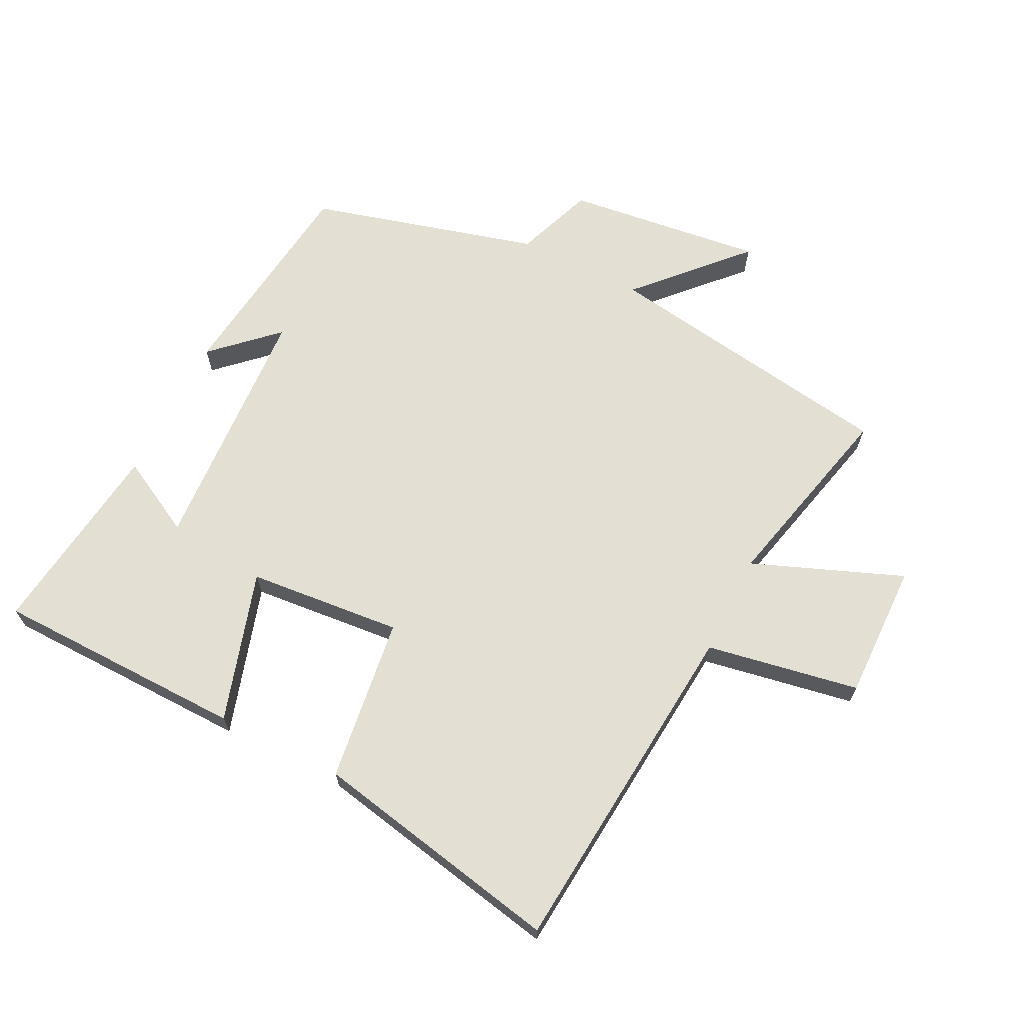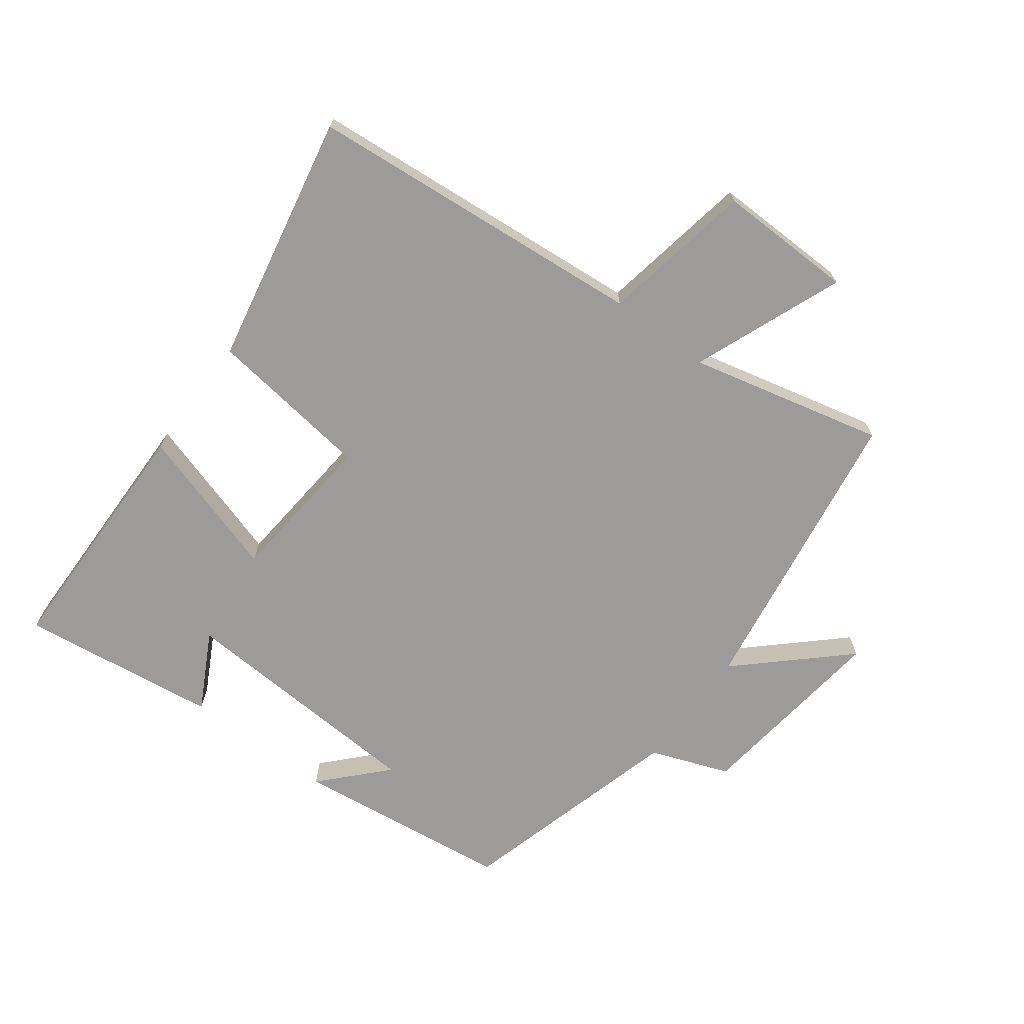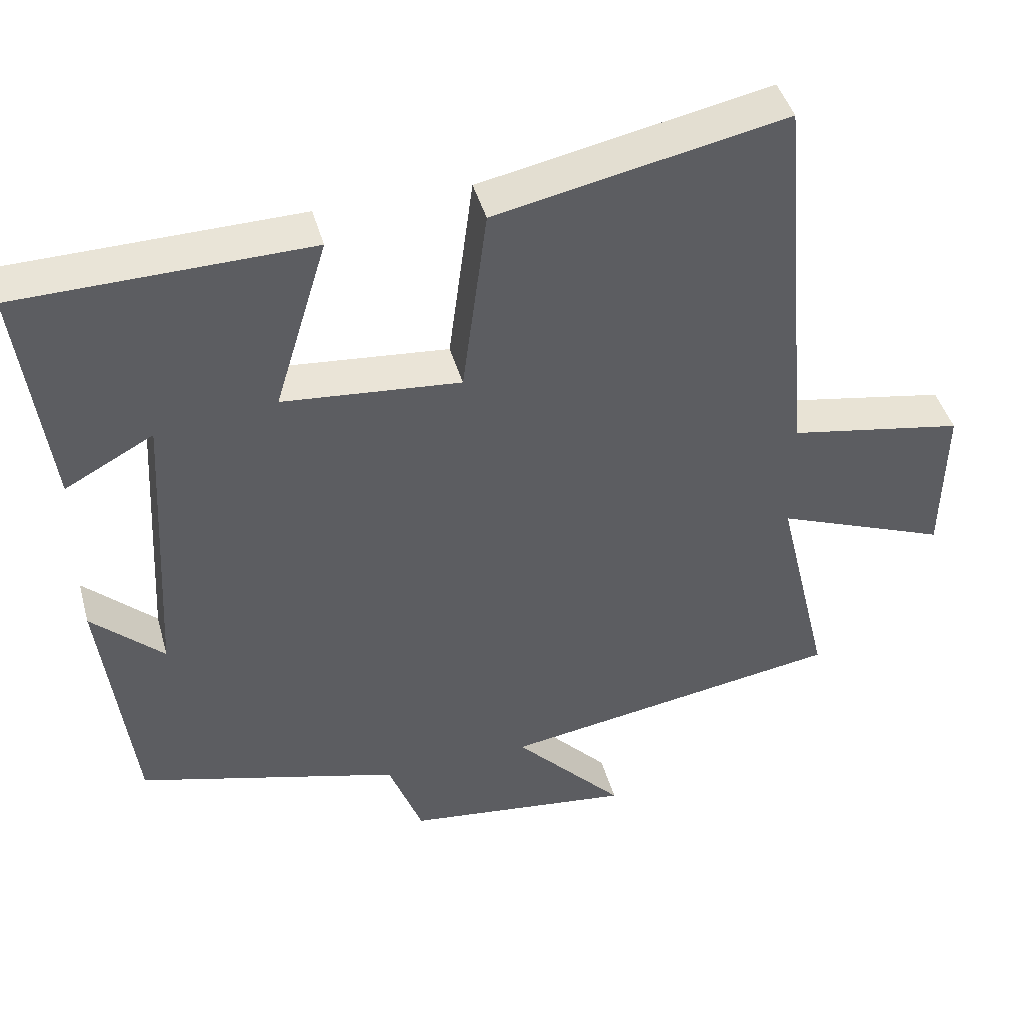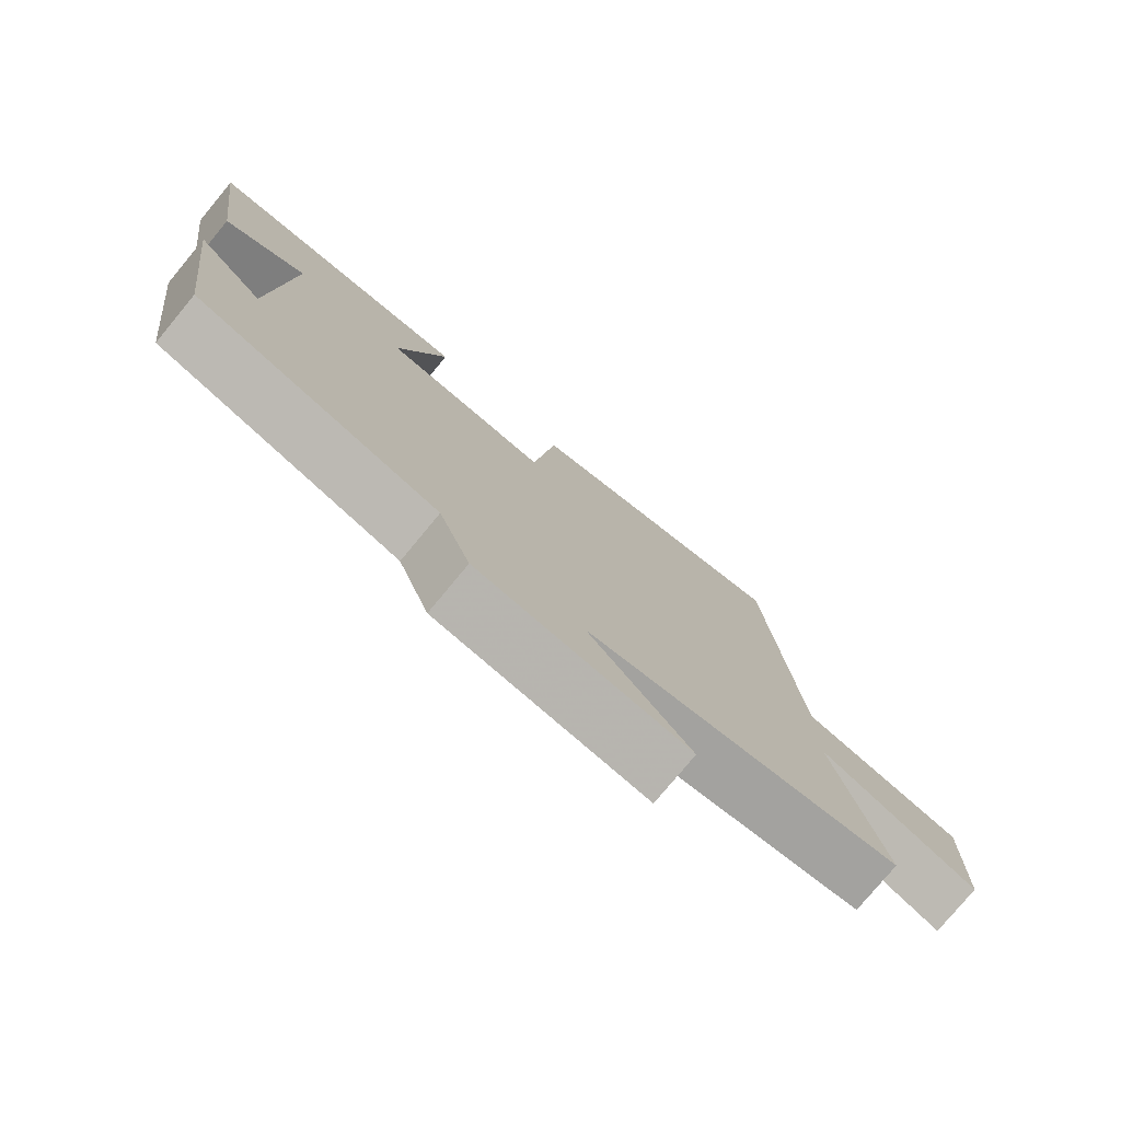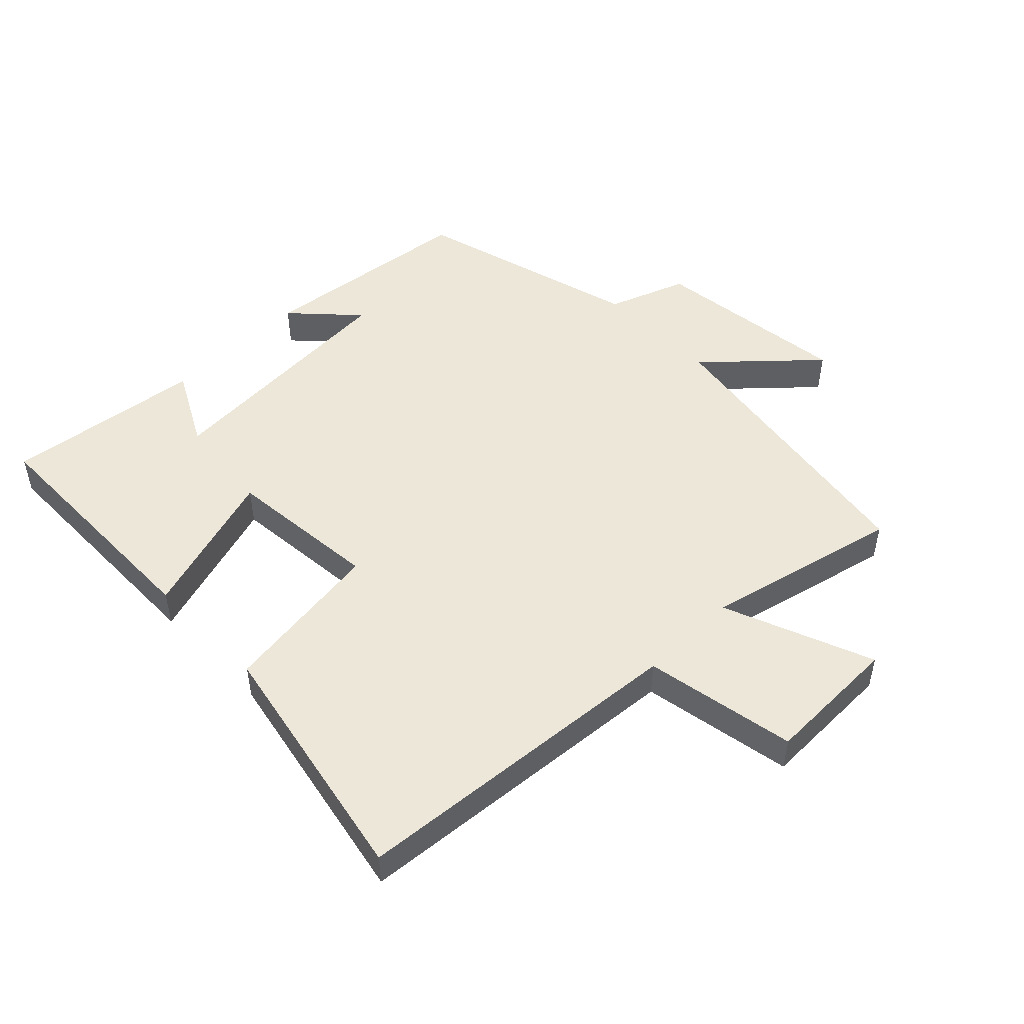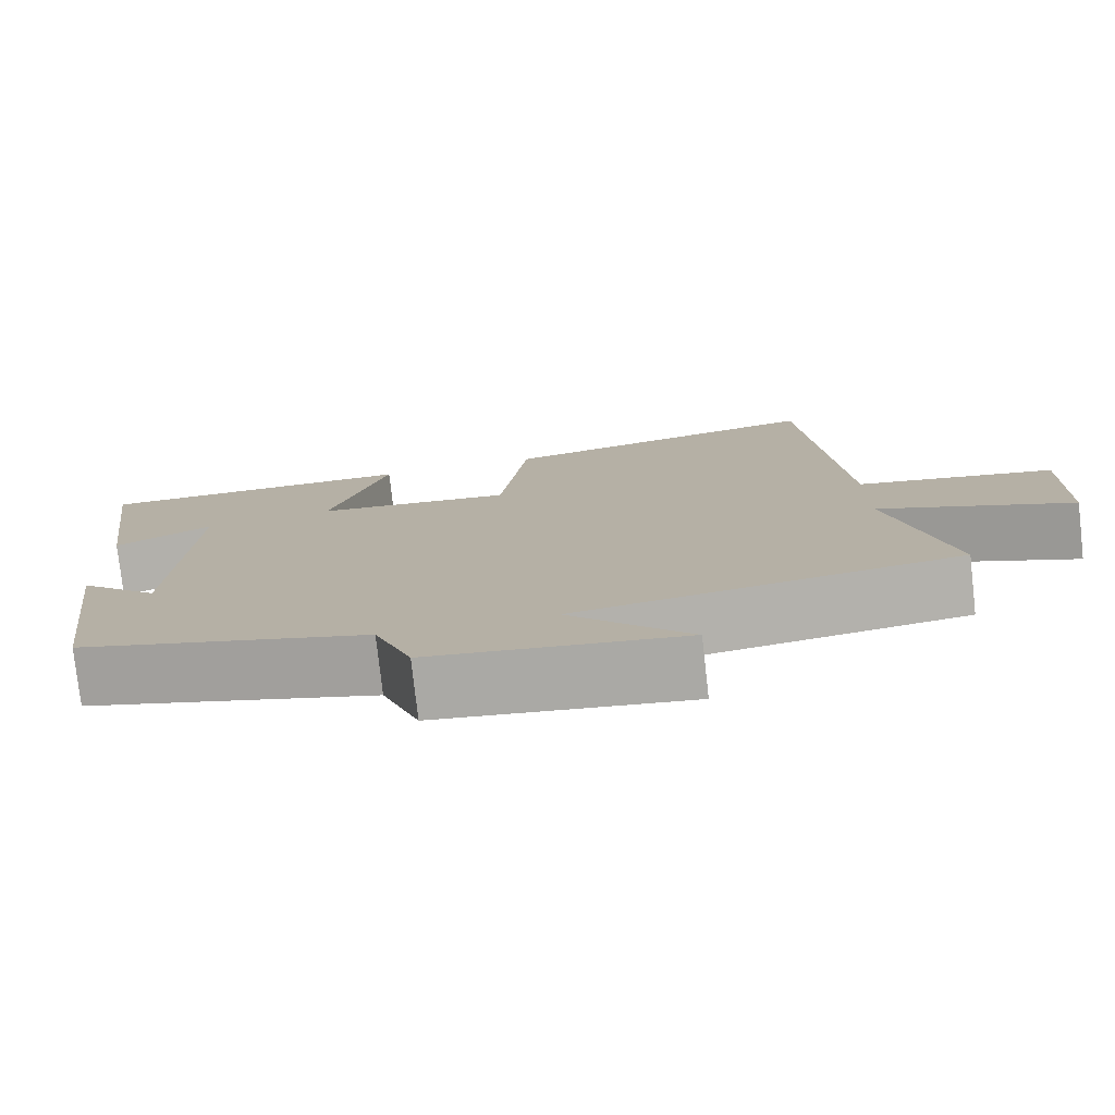
<metadata>
{"format":"obj","ext":"obj","renderer":"f3d","projection":"perspective","resolution":1024,"background":"white","views":[{"elev":67.1,"azim":26.6,"up":"+Y"},{"elev":-69.8,"azim":53.2,"up":"+Y"},{"elev":43.6,"azim":-15.3,"up":"+Z"},{"elev":-77.6,"azim":-39.6,"up":"+Z"},{"elev":50.1,"azim":45.5,"up":"+Y"},{"elev":-77.7,"azim":6.4,"up":"+Z"}]}
</metadata>
<code>
v 0.573 0.07 -0.428
v 0.106 0.07 -0.5
v 0.256 0.07 -0.661
v -0.054 0.07 -0.623
v -0.1 0.07 -0.5
v -0.457 0.07 -0.402
v -0.5 0.07 -0.06
v -0.402 0.07 -0.152
v -0.38 0.07 0.246
v -0.5 0.07 0.182
v -0.541 0.07 0.493
v -0.146 0.07 0.5
v -0.218 0.07 0.264
v 0.024 0.07 0.242
v 0.058 0.07 0.5
v 0.453 0.07 0.579
v 0.5 0.07 0.042
v 0.74 0.07 -0.001
v 0.736 0.07 -0.215
v 0.5 0.07 -0.122
v 0.573 0 -0.428
v 0.106 0 -0.5
v 0.256 0 -0.661
v -0.054 0 -0.623
v -0.1 0 -0.5
v -0.457 0 -0.402
v -0.5 0 -0.06
v -0.402 0 -0.152
v -0.38 0 0.246
v -0.5 0 0.182
v -0.541 0 0.493
v -0.146 0 0.5
v -0.218 0 0.264
v 0.024 0 0.242
v 0.058 0 0.5
v 0.453 0 0.579
v 0.5 0 0.042
v 0.74 0 -0.001
v 0.736 0 -0.215
v 0.5 0 -0.122
f 17 18 19 20
f 15 16 17 20
f 14 15 20 1
f 13 14 1 2
f 11 12 13
f 11 13 2
f 9 10 11
f 5 6 7 8
f 5 8 9
f 2 3 4 5
f 2 5 9
f 2 9 11
f 40 39 38 37
f 40 37 36 35
f 21 40 35 34
f 22 21 34 33
f 33 32 31
f 22 33 31
f 31 30 29
f 28 27 26 25
f 29 28 25
f 25 24 23 22
f 29 25 22
f 31 29 22
f 1 21 22 2
f 2 22 23 3
f 3 23 24 4
f 4 24 25 5
f 5 25 26 6
f 6 26 27 7
f 7 27 28 8
f 8 28 29 9
f 9 29 30 10
f 10 30 31 11
f 11 31 32 12
f 12 32 33 13
f 13 33 34 14
f 14 34 35 15
f 15 35 36 16
f 16 36 37 17
f 17 37 38 18
f 18 38 39 19
f 19 39 40 20
f 20 40 21 1

</code>
